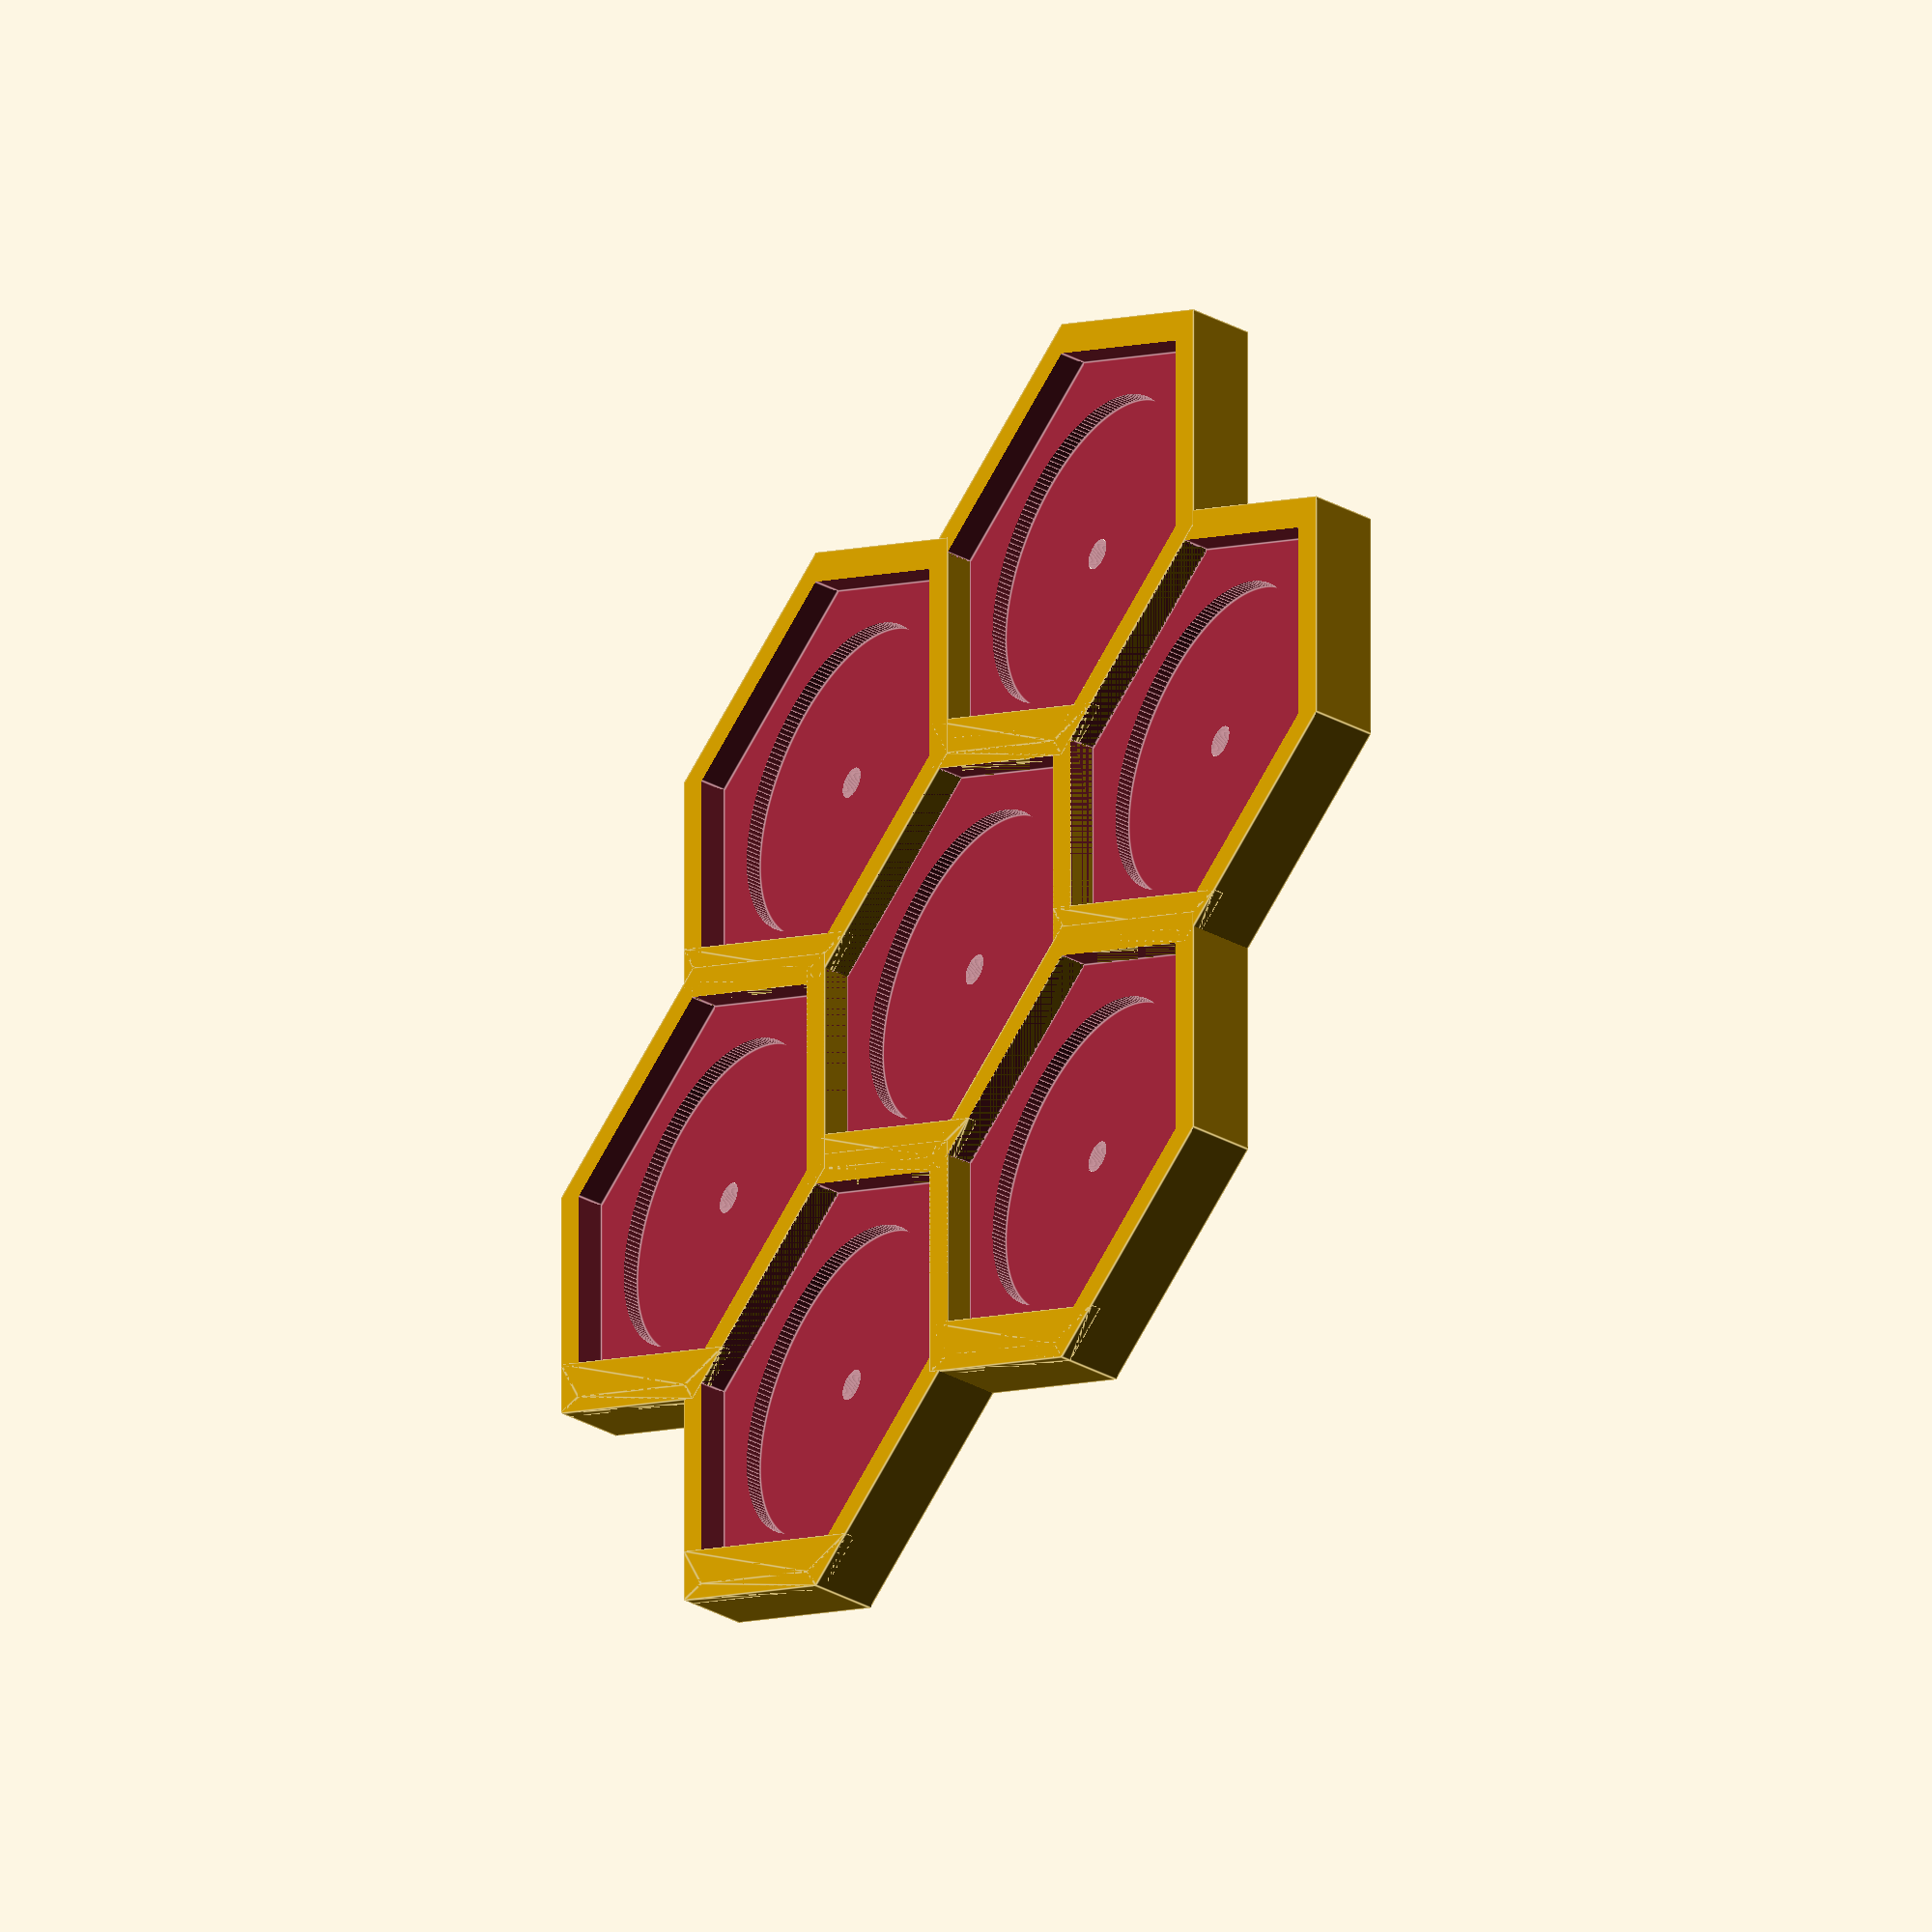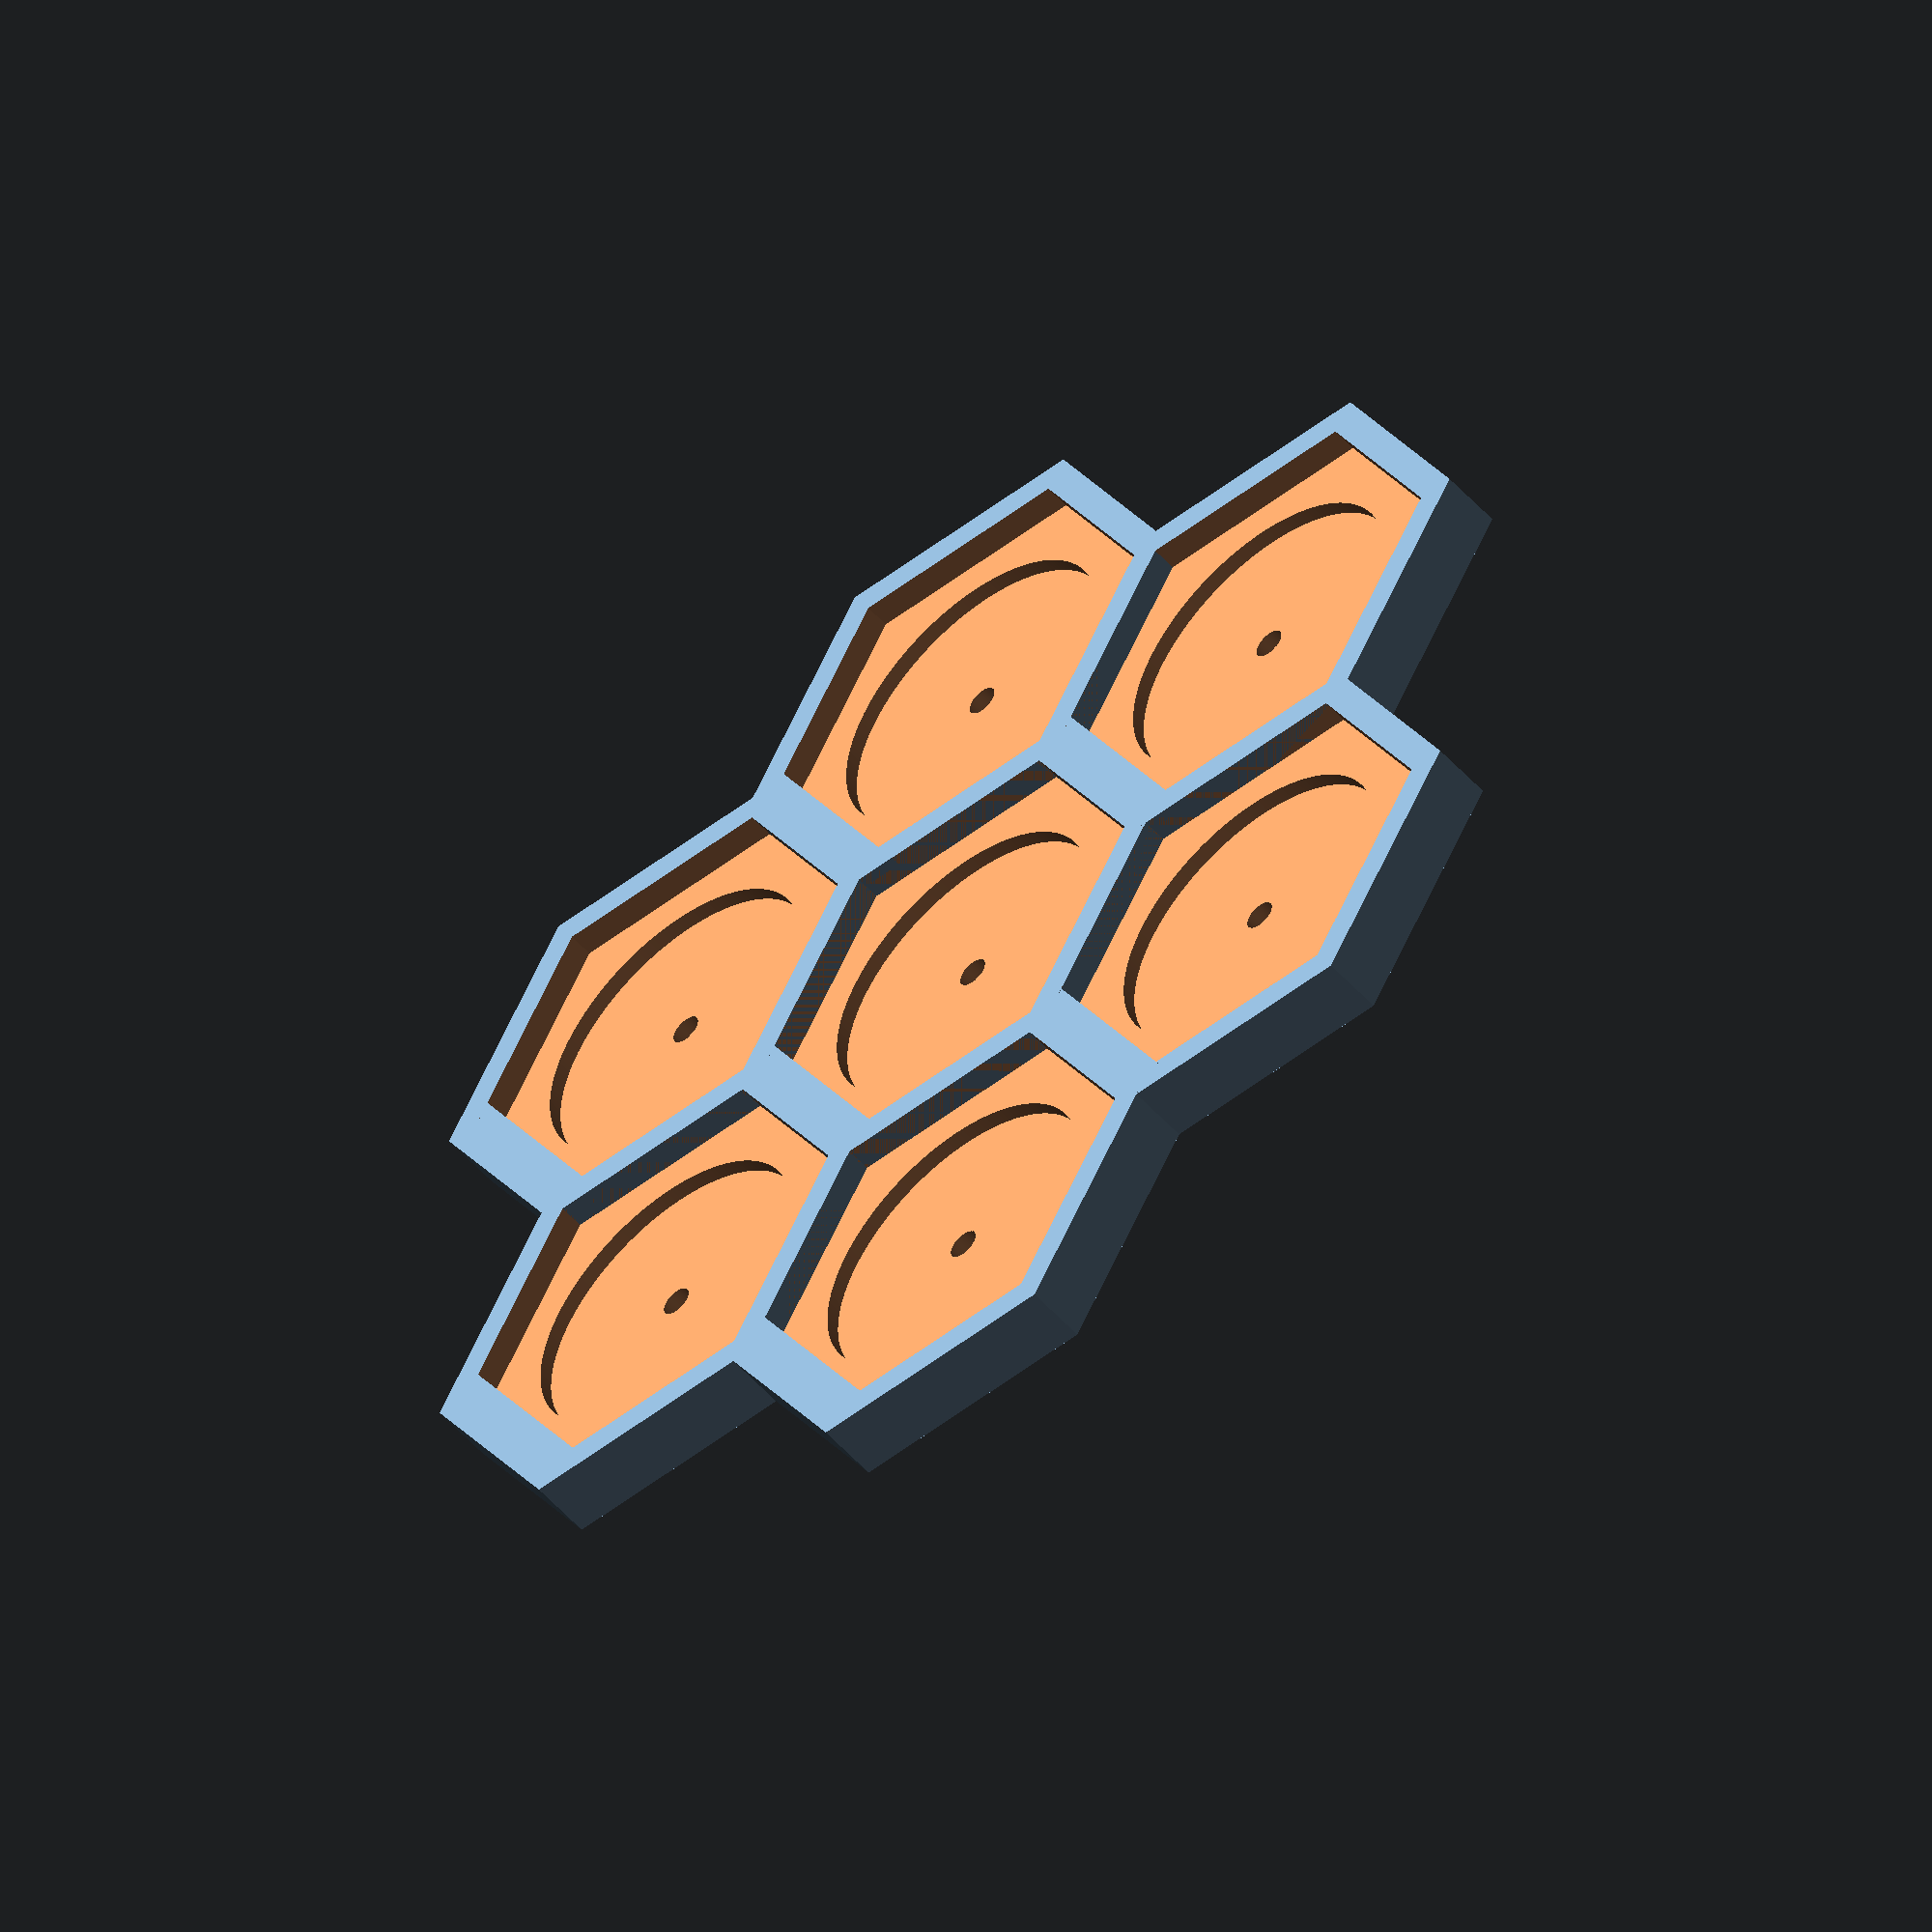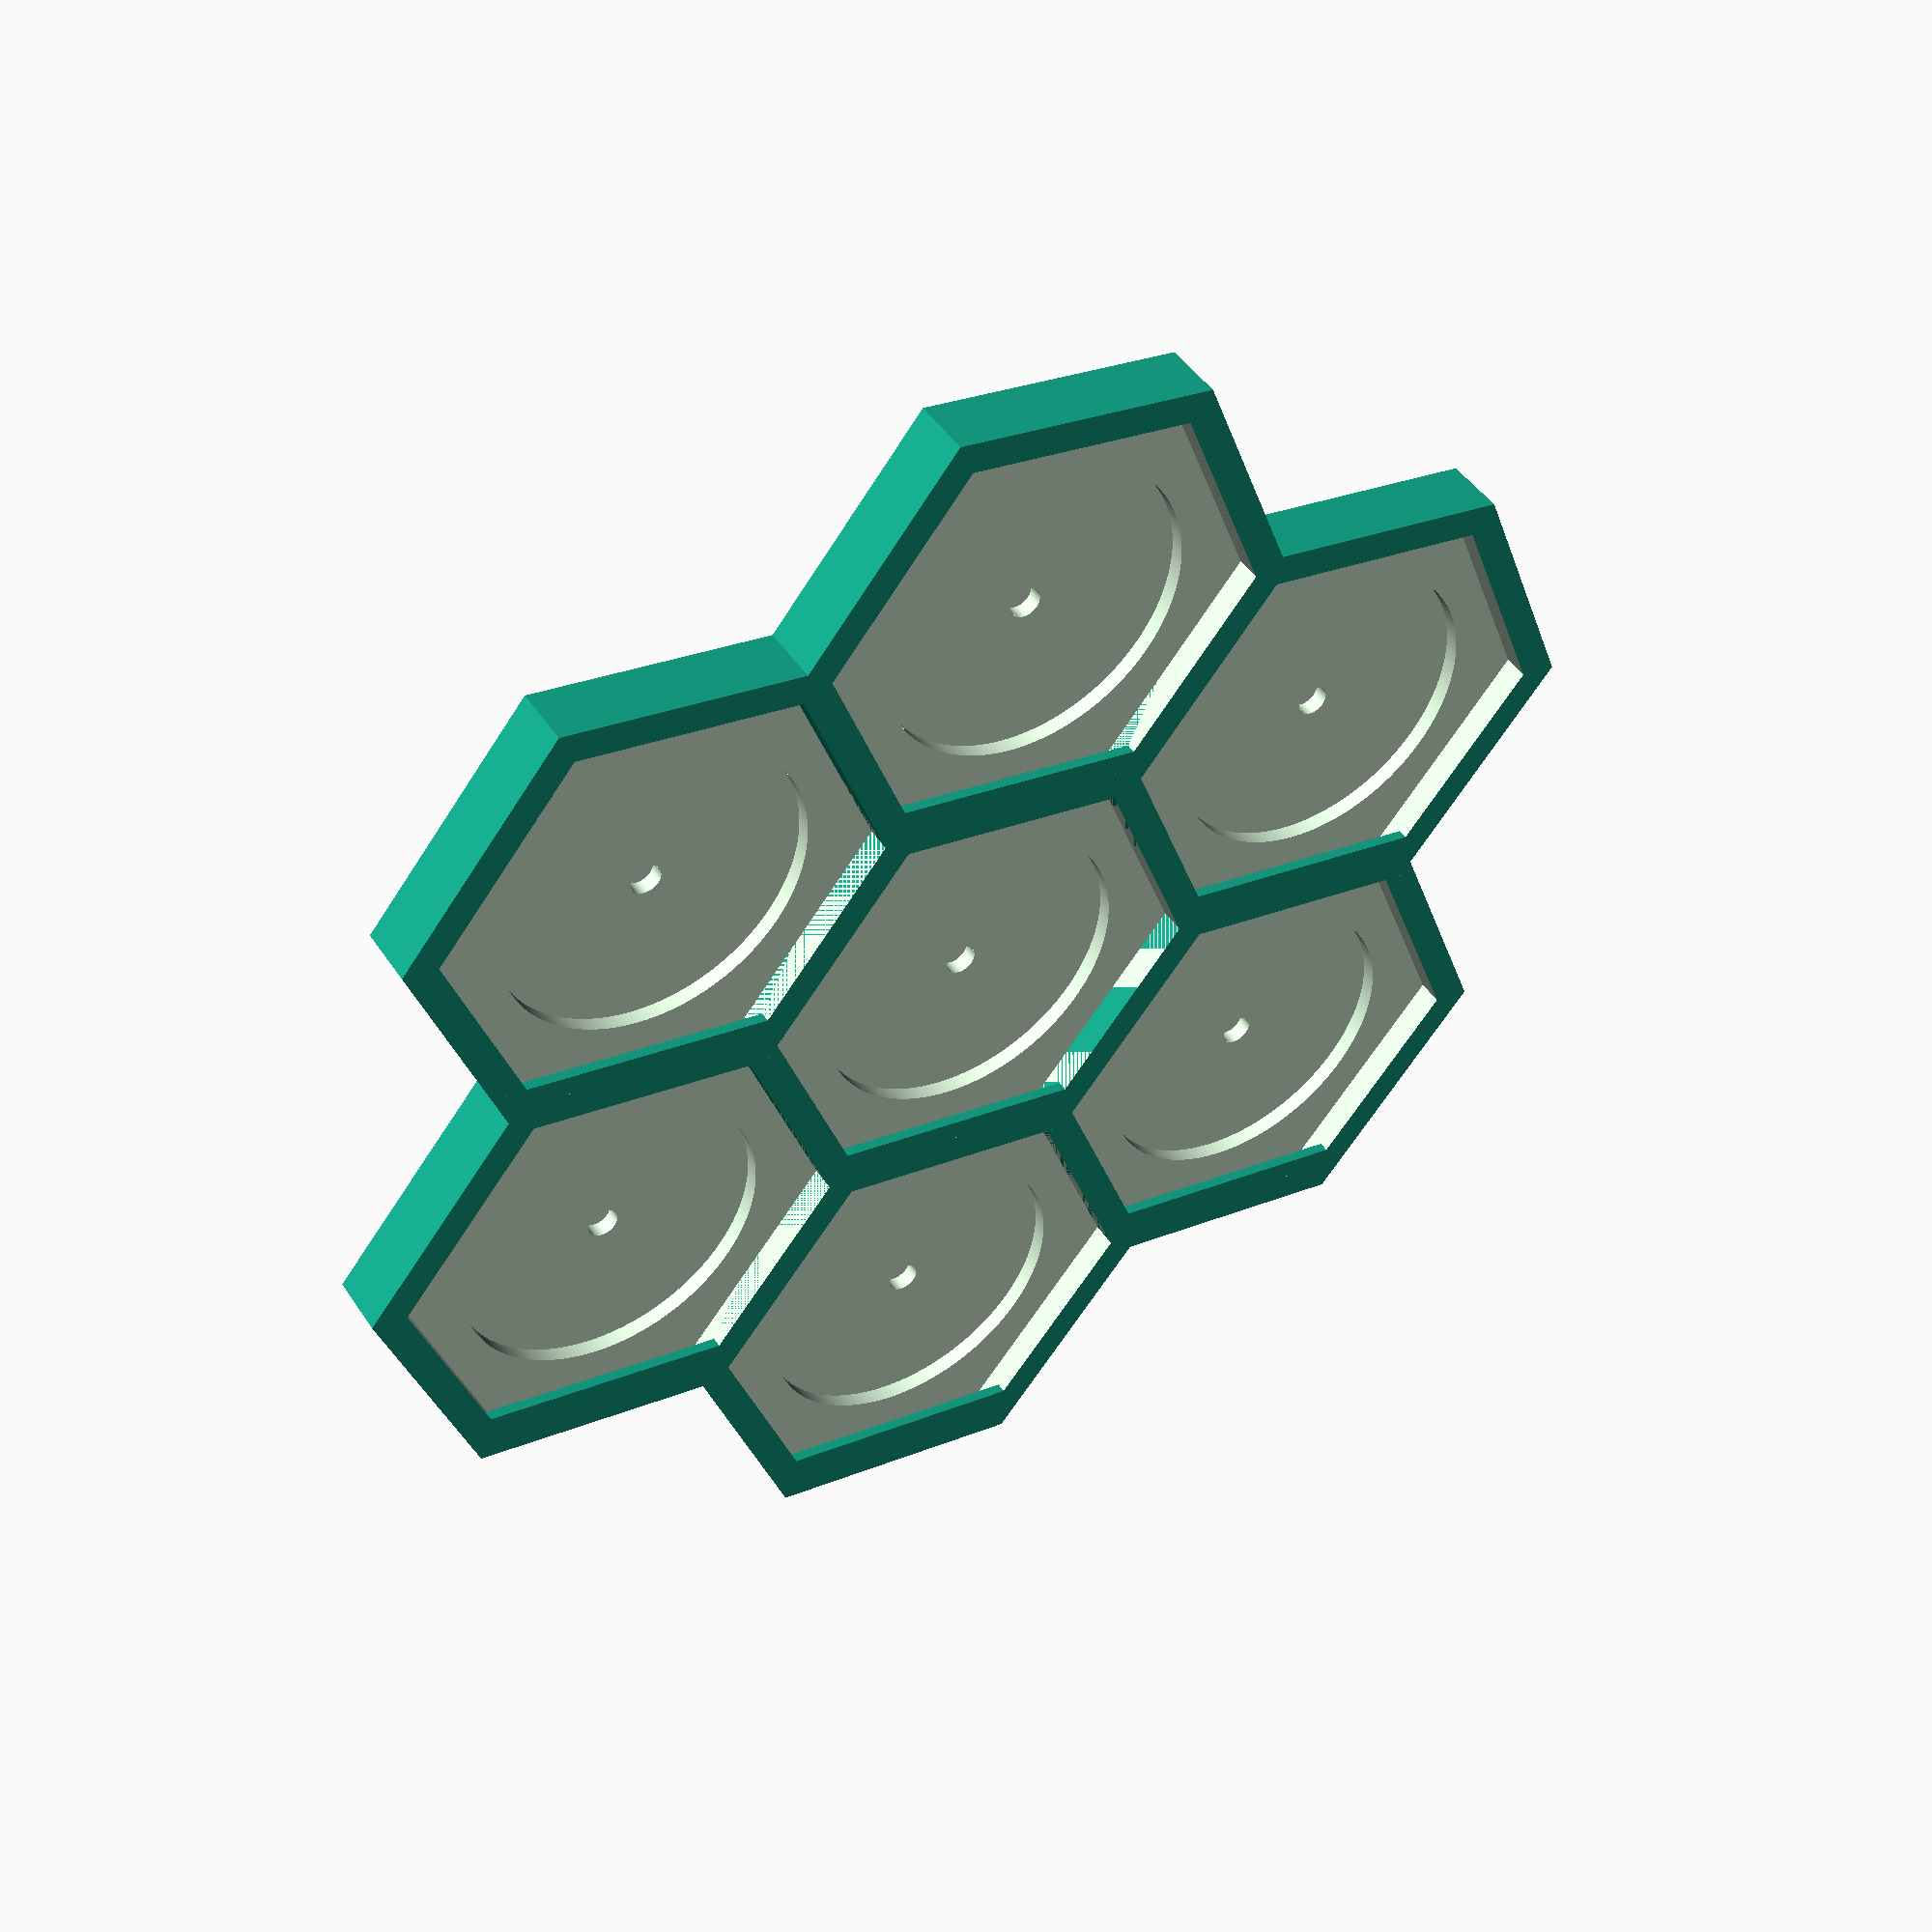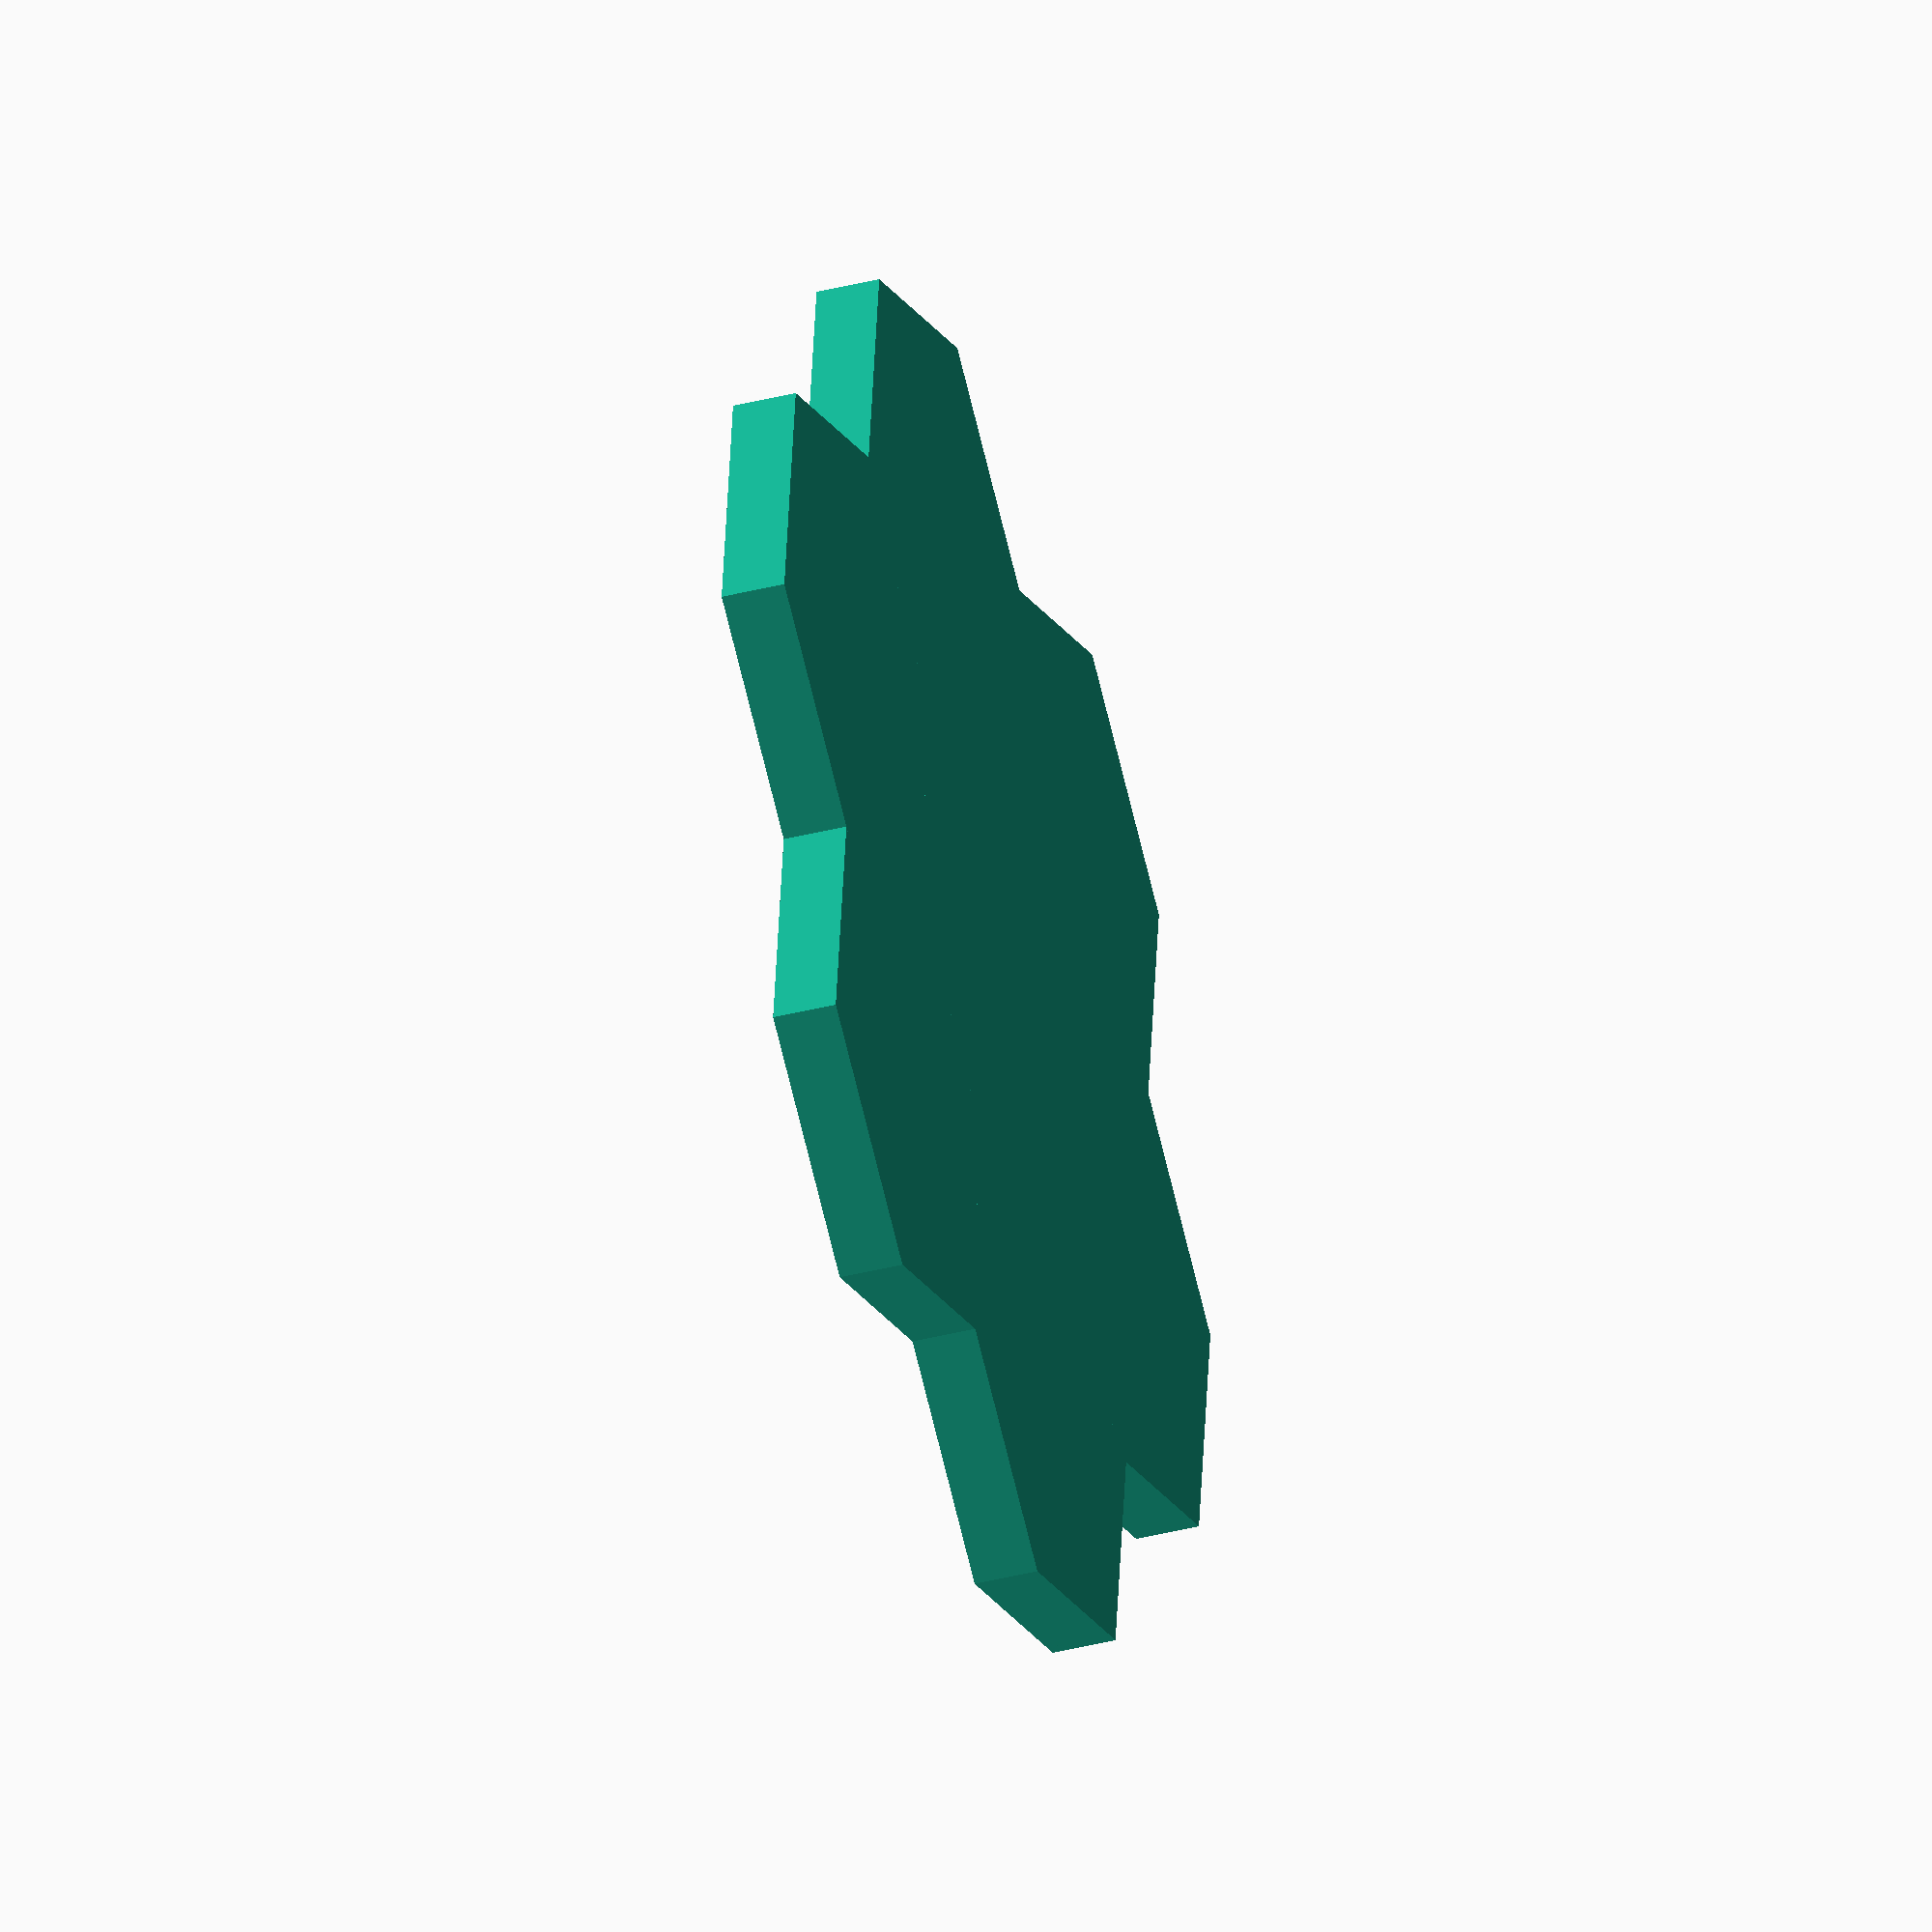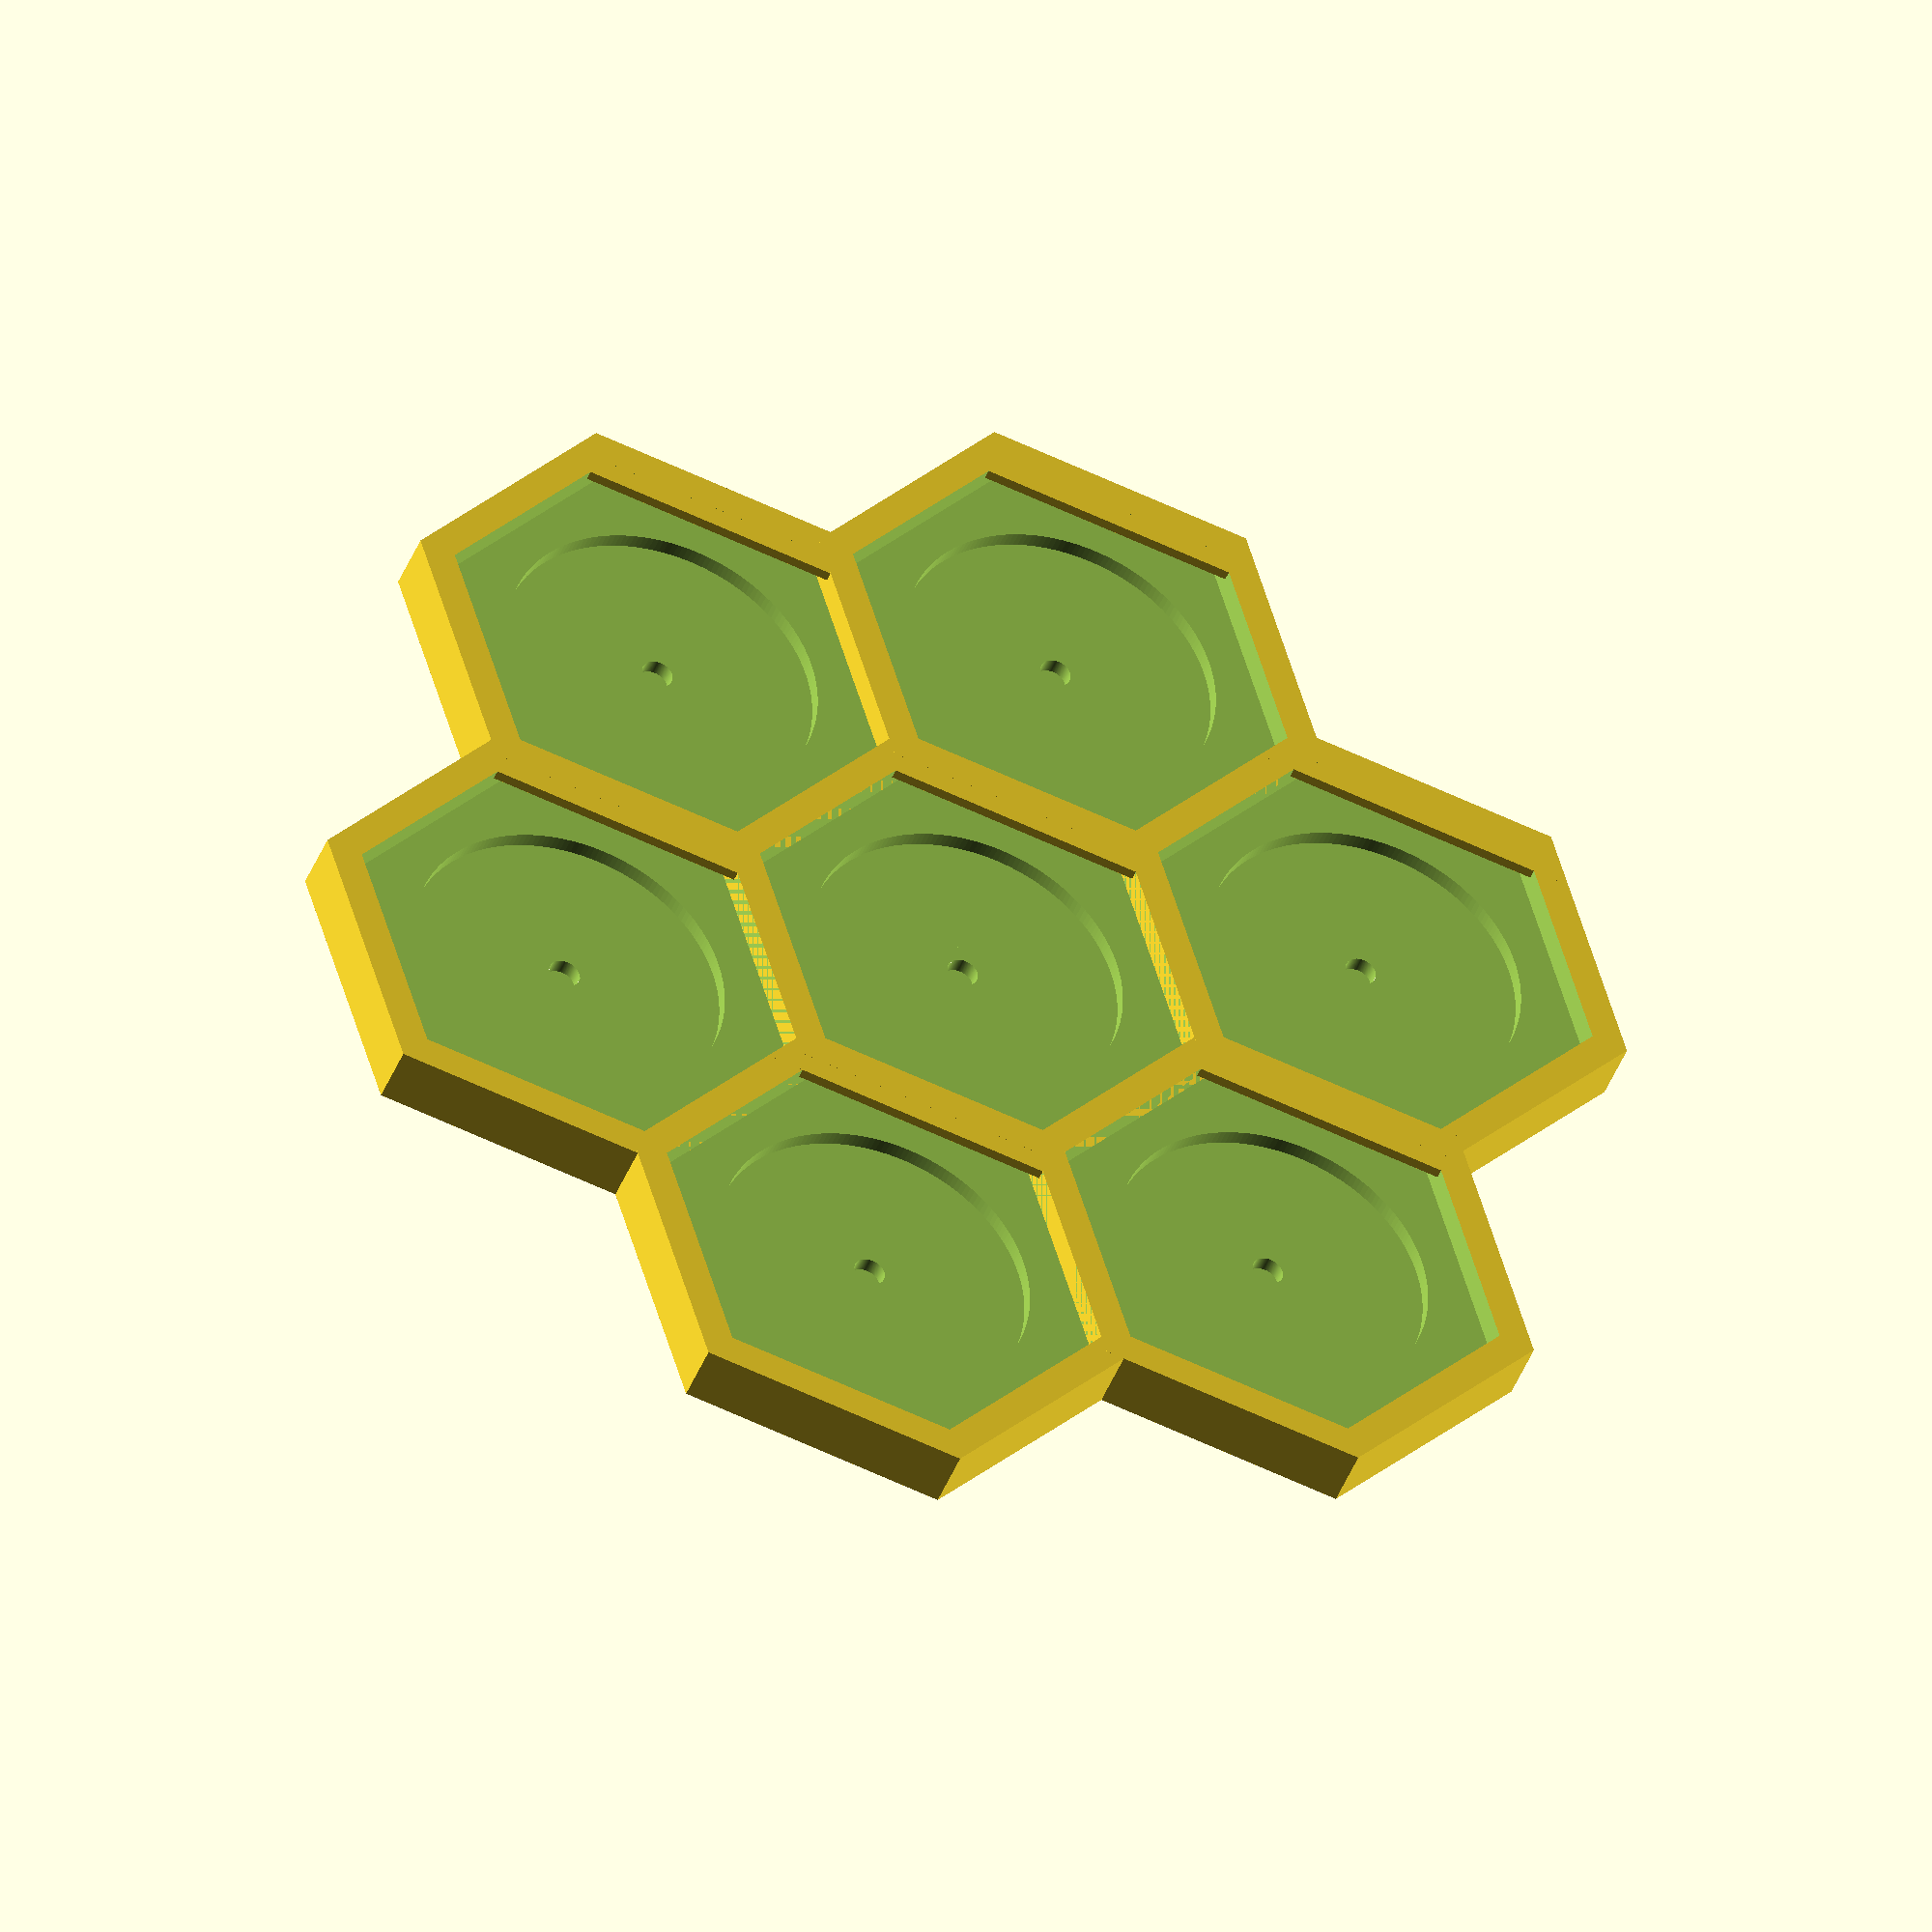
<openscad>
//=============================================================================
// nespresso-honeycomb.scad
//
// a parametric honeycomb-shaped holder for nespresso pods
//=============================================================================
// Written in 2017 by Patrick Barrett
//
// To the extent possible under law, the author(s) have dedicated all copyright
// and related and neighboring rights to this work to the public domain
// worldwide. This work is distributed without any warranty.
//
// See <http://creativecommons.org/publicdomain/zero/1.0/> for full dedication.
//=============================================================================

// dimensions
x = 3; // cell count, vertical, odd numbers only
y = 3; // cell count, horizontal, odd numbers only

shape = "hexagon"; // [hexagon|rectangle], overall shape

di = 38; // mm, main pod well indiameter
pod_well = 1.5; // mm, main pod well depth

blg_well = 1.5; // mm, buldge well depth
blg_dia = 30.5; // mm, buldge well depth

mag_well = 1.5; // mm, magnet well depth
mag_dia = 3; // mm, magnet diameter

lip_length = 2; // mm, top edge holder lip extension from edge
lip_depth = 1; // mm, top edge holder lip thickness
lip_angle_offset = 1; // mm, top edge holder lip angle offset

cell_wall = 3; // mm, cell side wall size
back_wall = 0.6; // mm, backing wall minimum size

// customizable variables end here

abit = 0.001; //use for making overlap to get single manifold stl
alot = 150;

$fn = 200;

Di = di * (2/sqrt(3)); // mm, circumdiameter of inner side of honeycomb

do = di + (2*cell_wall); // mm, inradius of outter side of honeycomb
Do = do * (2/sqrt(3)); // mm, circumdiameter of outter side of honeycomb

dm = (di+do)/2; // mm, inradius of median of honeycomb
Dm = (Di+Do)/2; // mm, circumdiameter of median of honeycomb

total_body_depth = back_wall + mag_well + blg_well + pod_well + lip_depth;
max_back_depth = back_wall + mag_well + blg_well;

x_min = -floor(x/2);
x_max = floor(x/2);
y_min = -floor(y/2);
y_max = floor(y/2);

// each pod cell
module cell() {
    union() {
        difference() {
            cylinder(d = Do, h = total_body_depth, $fn = 6);
            
            // main hex cut
            translate([0,0,max_back_depth])
            cylinder(d = Di, h = alot, $fn = 6);
            
            // buldge cut
            translate([0,0,max_back_depth-blg_well])
            cylinder(d = blg_dia, h = alot);
            
            // magnet cut
            translate([0,0,back_wall])
            cylinder(d = mag_dia, h = alot);
        }
        
        // add lip
        hull() {
            difference() {
                translate([0,0,total_body_depth - lip_depth])
                cylinder(d = Do, h = lip_depth, $fn = 6);
                translate([0,-alot/2 + di/2 - lip_length,0])
                cube([alot, alot, alot], center = true);
            }
            
            translate([0,
                       dm/2,
                       (lip_depth + lip_angle_offset)/2
                       + (total_body_depth - lip_depth - lip_angle_offset)])
            cube([dm/2, abit, lip_depth+lip_angle_offset], center=true);
        }
    }
}

// main body
union() {
    for(i = [x_min:x_max]){
        for(j=[ for (jj=[y_min:y_max]) jj+(0.5 * abs(i%2))]){
            // ^^^ adds 0.5 to odd cols ^^^
            hide = (shape != "hexagon")
            ? j == y_max && i%2 != 0
            : abs(j) > -0.5*(abs(i)) + (y_max - 0.5 * min(0, y_max-x_max))
              || abs(j) > y_max;
            
            if (!hide) {
                x = i * (dm * sqrt(3)/2);
                y = j * dm;
                translate([x,y,0])
                cell();
            }
        }
    }
}
</openscad>
<views>
elev=218.3 azim=30.0 roll=123.7 proj=o view=edges
elev=53.2 azim=241.6 roll=40.5 proj=o view=wireframe
elev=315.2 azim=189.3 roll=329.0 proj=p view=solid
elev=218.4 azim=82.2 roll=72.1 proj=o view=solid
elev=41.8 azim=12.9 roll=340.1 proj=o view=wireframe
</views>
